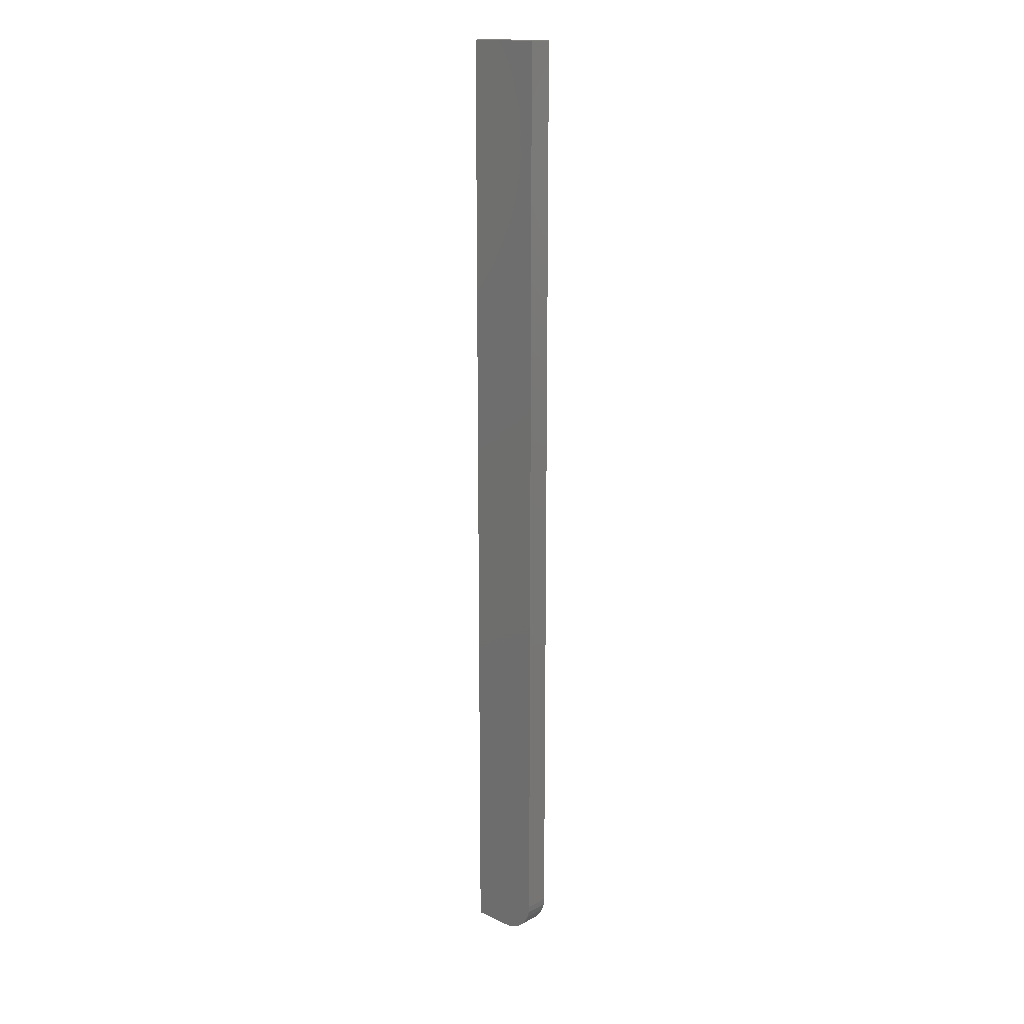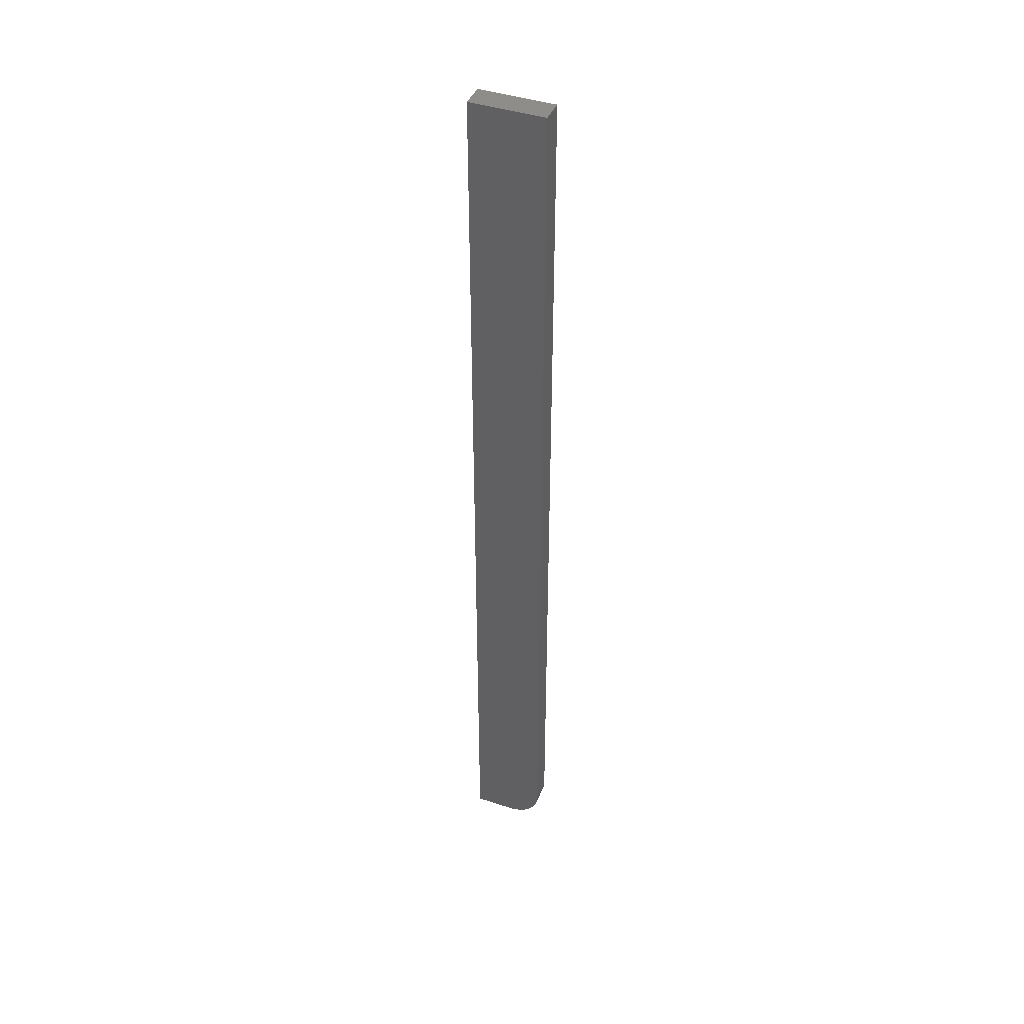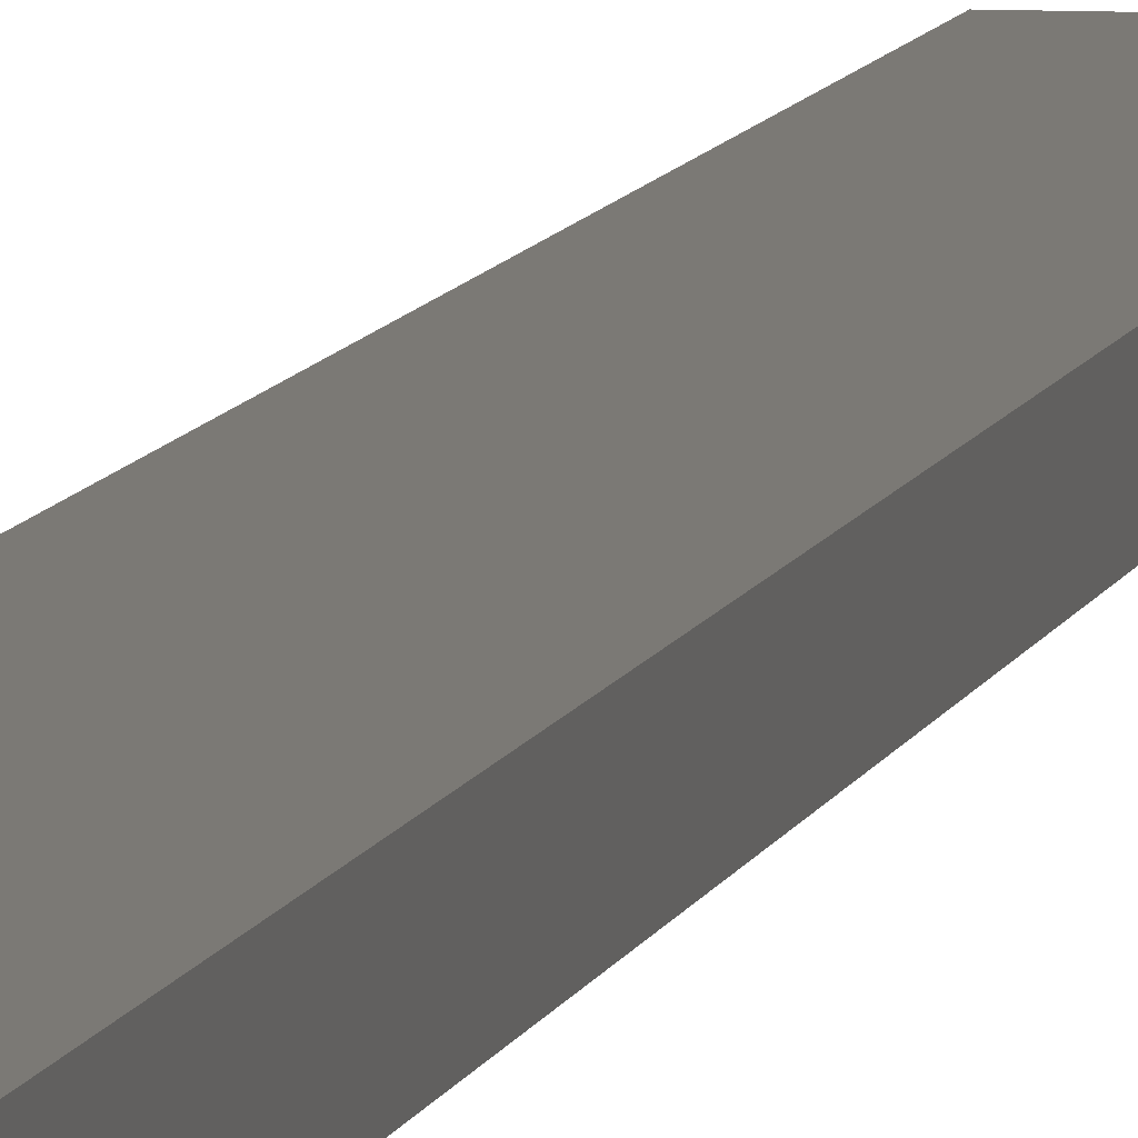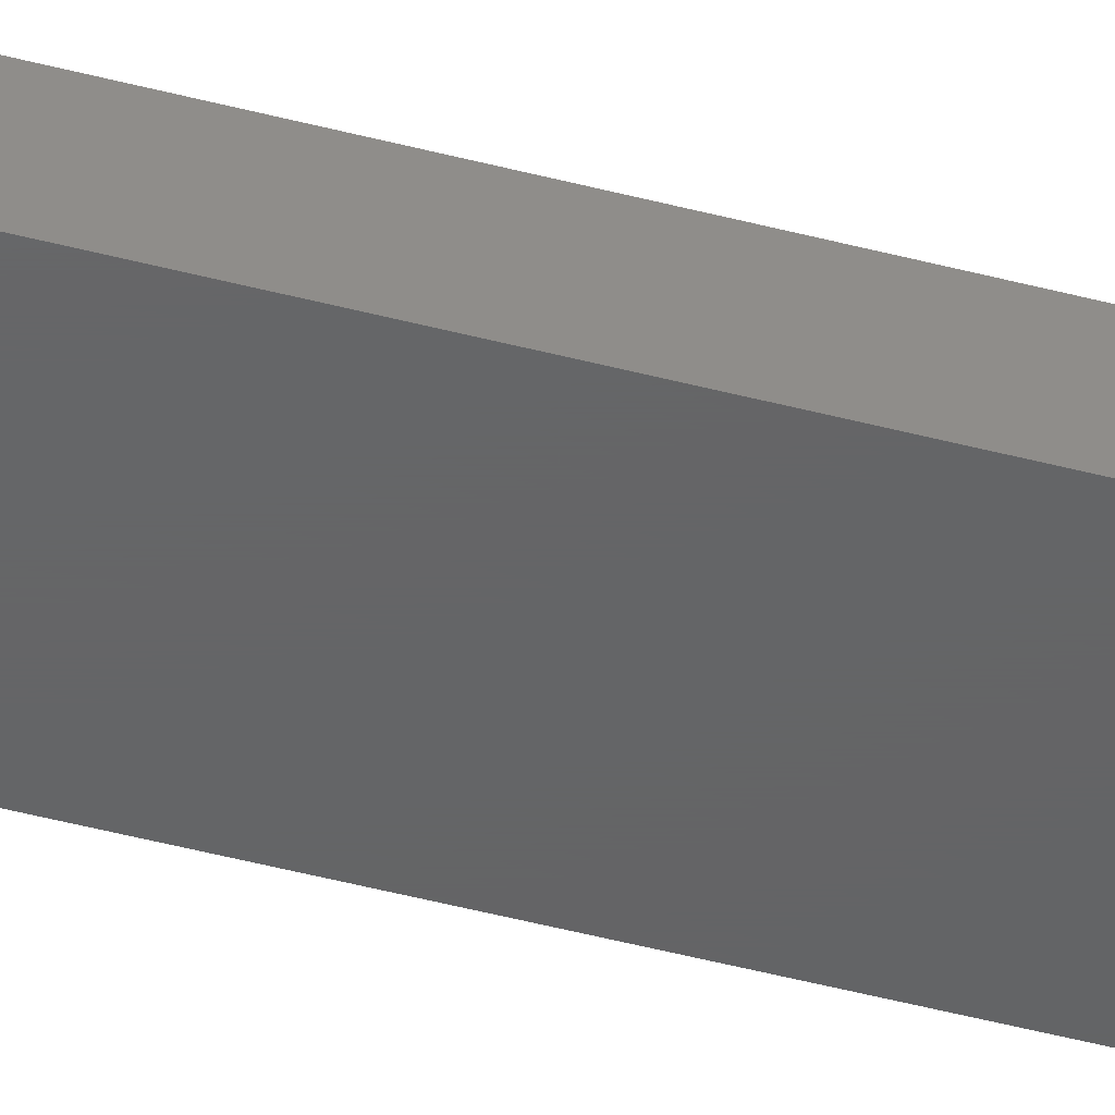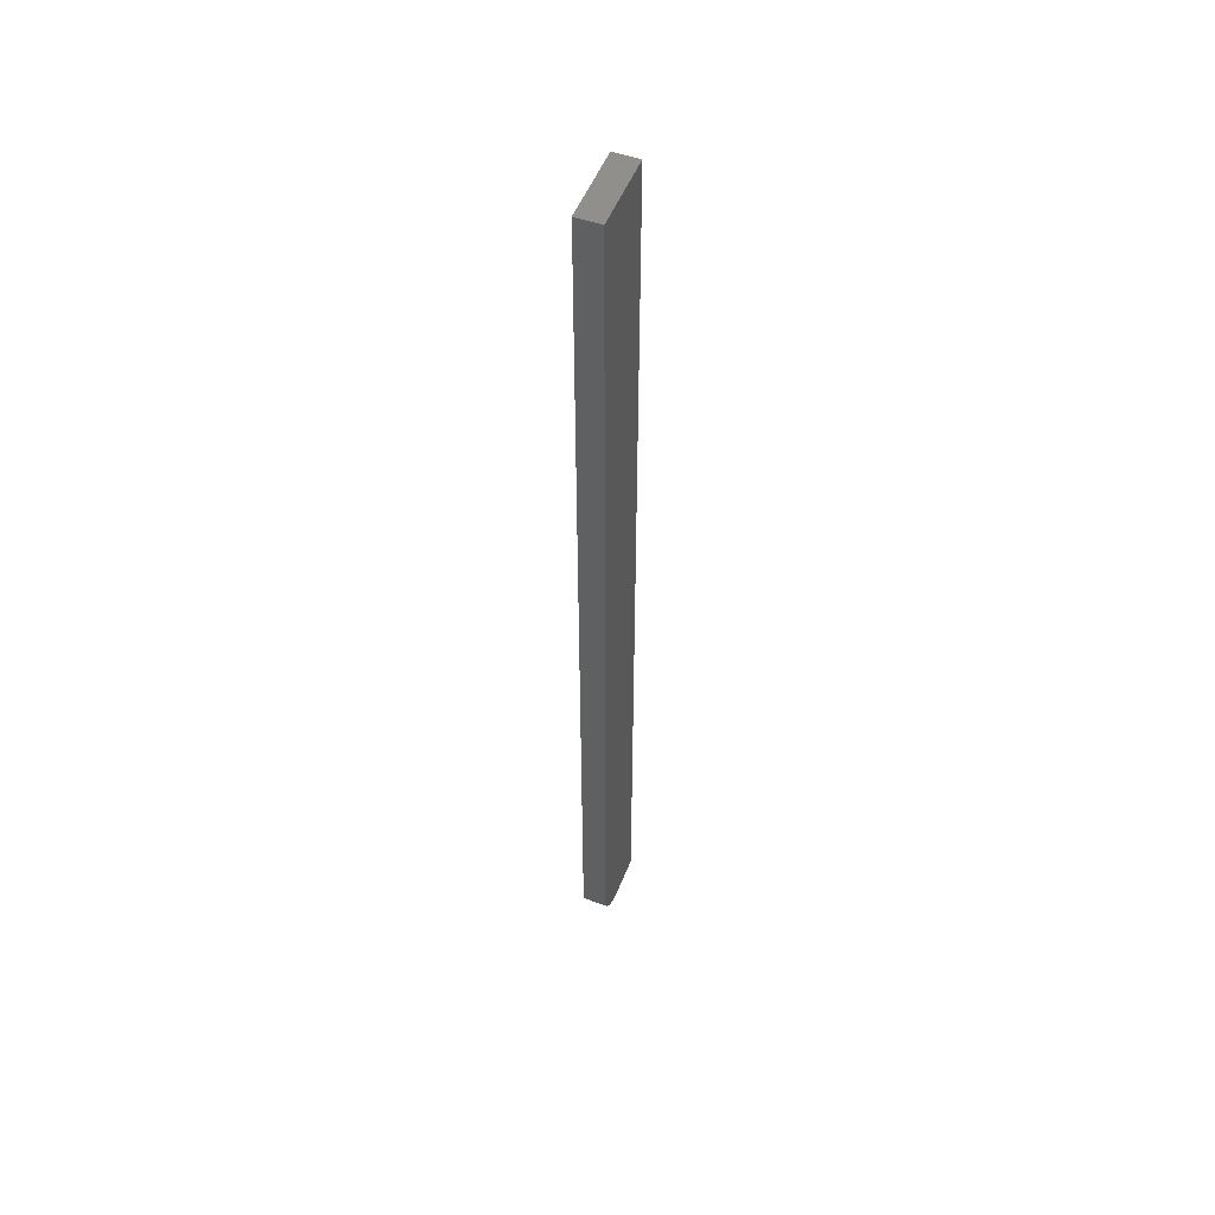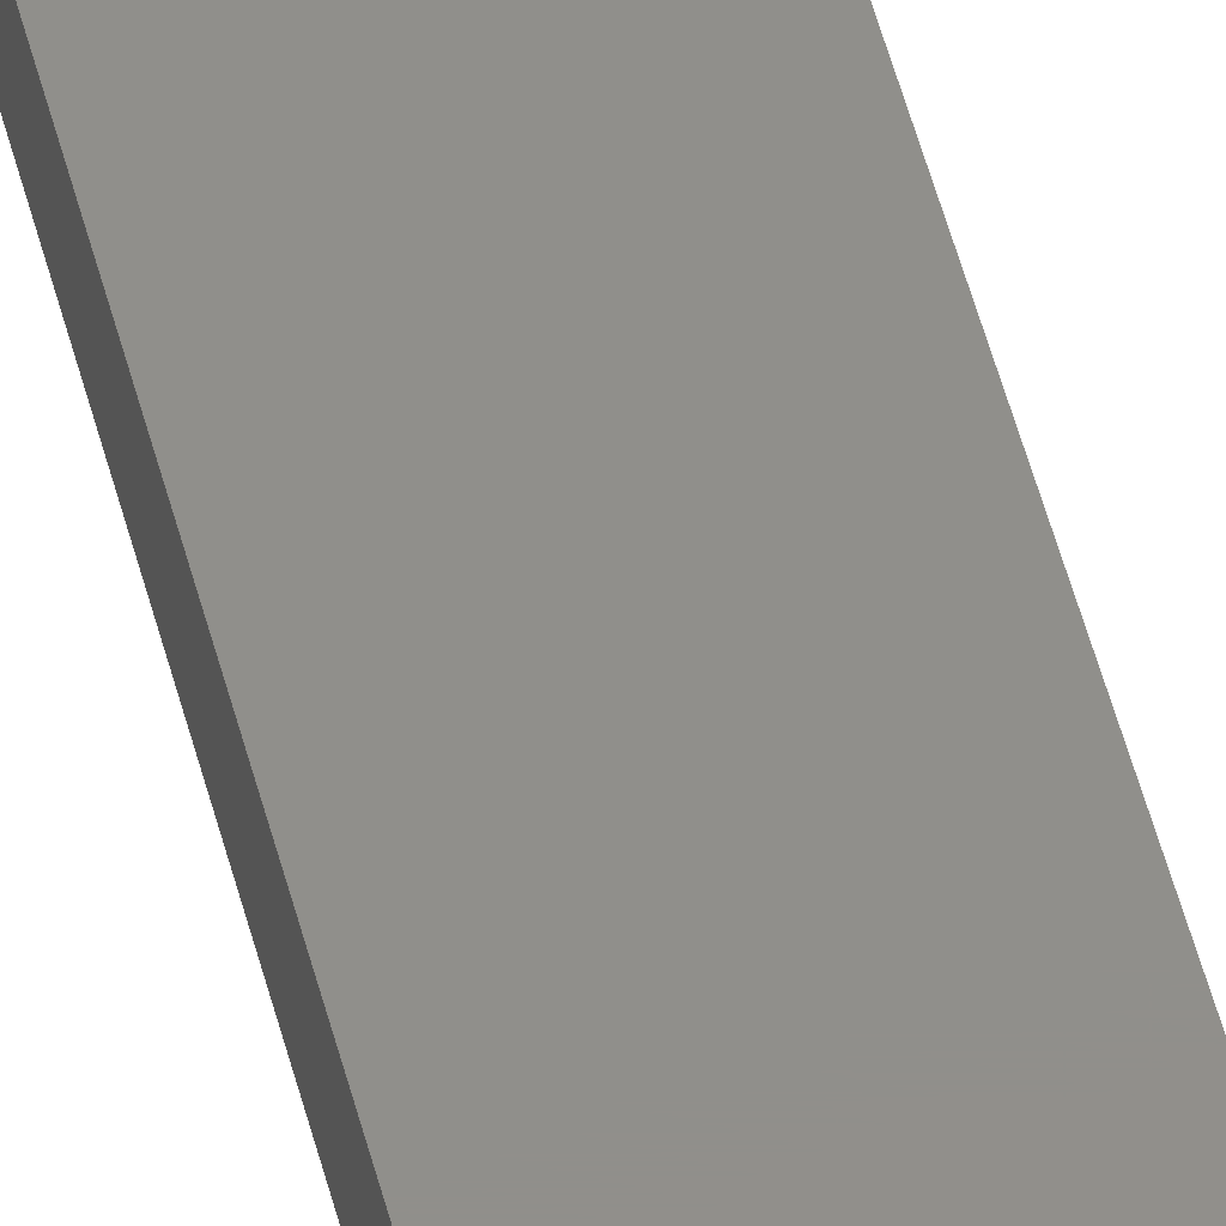
<metadata>
{"format":"stl","ext":"stl","renderer":"f3d","projection":"perspective","resolution":1024,"background":"white","views":[{"elev":16.5,"azim":-136.8,"up":"+Y"},{"elev":42.2,"azim":-158.3,"up":"+Y"},{"elev":6.6,"azim":-169.8,"up":"+Z"},{"elev":-45.5,"azim":-107.1,"up":"+Z"},{"elev":51.8,"azim":-68.7,"up":"+Y"},{"elev":49.3,"azim":-13.8,"up":"+Z"}]}
</metadata>
<code>
# stl→obj: 24 verts, 44 faces
v 3.469e-17 -0.75 -0.01562
v 0.0625 -0.75 -0.01562
v 3.704e-17 -0.75 0.02262
v 0.0625 -0.75 0.02262
v -0.05469 0.75 0.02262
v -0.05469 0.75 -0.01562
v -0.05469 -0.6953 0.02262
v -0.05469 -0.6953 -0.01562
v -0.02093 -0.7458 0.02262
v -0.01067 -0.7489 0.02262
v 0.0625 0.75 0.02262
v -0.05364 -0.706 0.02262
v -0.05052 -0.7162 0.02262
v -0.04547 -0.7257 0.02262
v -0.03867 -0.734 0.02262
v -0.03038 -0.7408 0.02262
v -0.01067 -0.7489 -0.01562
v -0.02093 -0.7458 -0.01562
v -0.03038 -0.7408 -0.01562
v -0.03867 -0.734 -0.01562
v -0.04547 -0.7257 -0.01562
v -0.05052 -0.7162 -0.01562
v -0.05364 -0.706 -0.01562
v 0.0625 0.75 -0.01562
f 1 2 3
f 3 2 4
f 5 6 7
f 7 6 8
f 3 9 10
f 4 11 5
f 4 5 7
f 4 7 12
f 4 12 13
f 4 13 14
f 4 14 15
f 4 15 16
f 4 16 9
f 4 9 3
f 2 1 17
f 2 17 18
f 2 18 19
f 2 19 20
f 2 20 21
f 2 21 22
f 2 22 23
f 2 23 8
f 2 8 6
f 2 6 24
f 7 8 12
f 12 8 23
f 12 23 13
f 13 23 22
f 13 22 14
f 14 22 21
f 14 21 15
f 15 21 20
f 15 20 16
f 16 20 19
f 16 19 9
f 9 19 18
f 9 18 10
f 10 18 17
f 10 17 3
f 3 17 1
f 6 5 24
f 24 5 11
f 24 11 2
f 2 11 4

</code>
